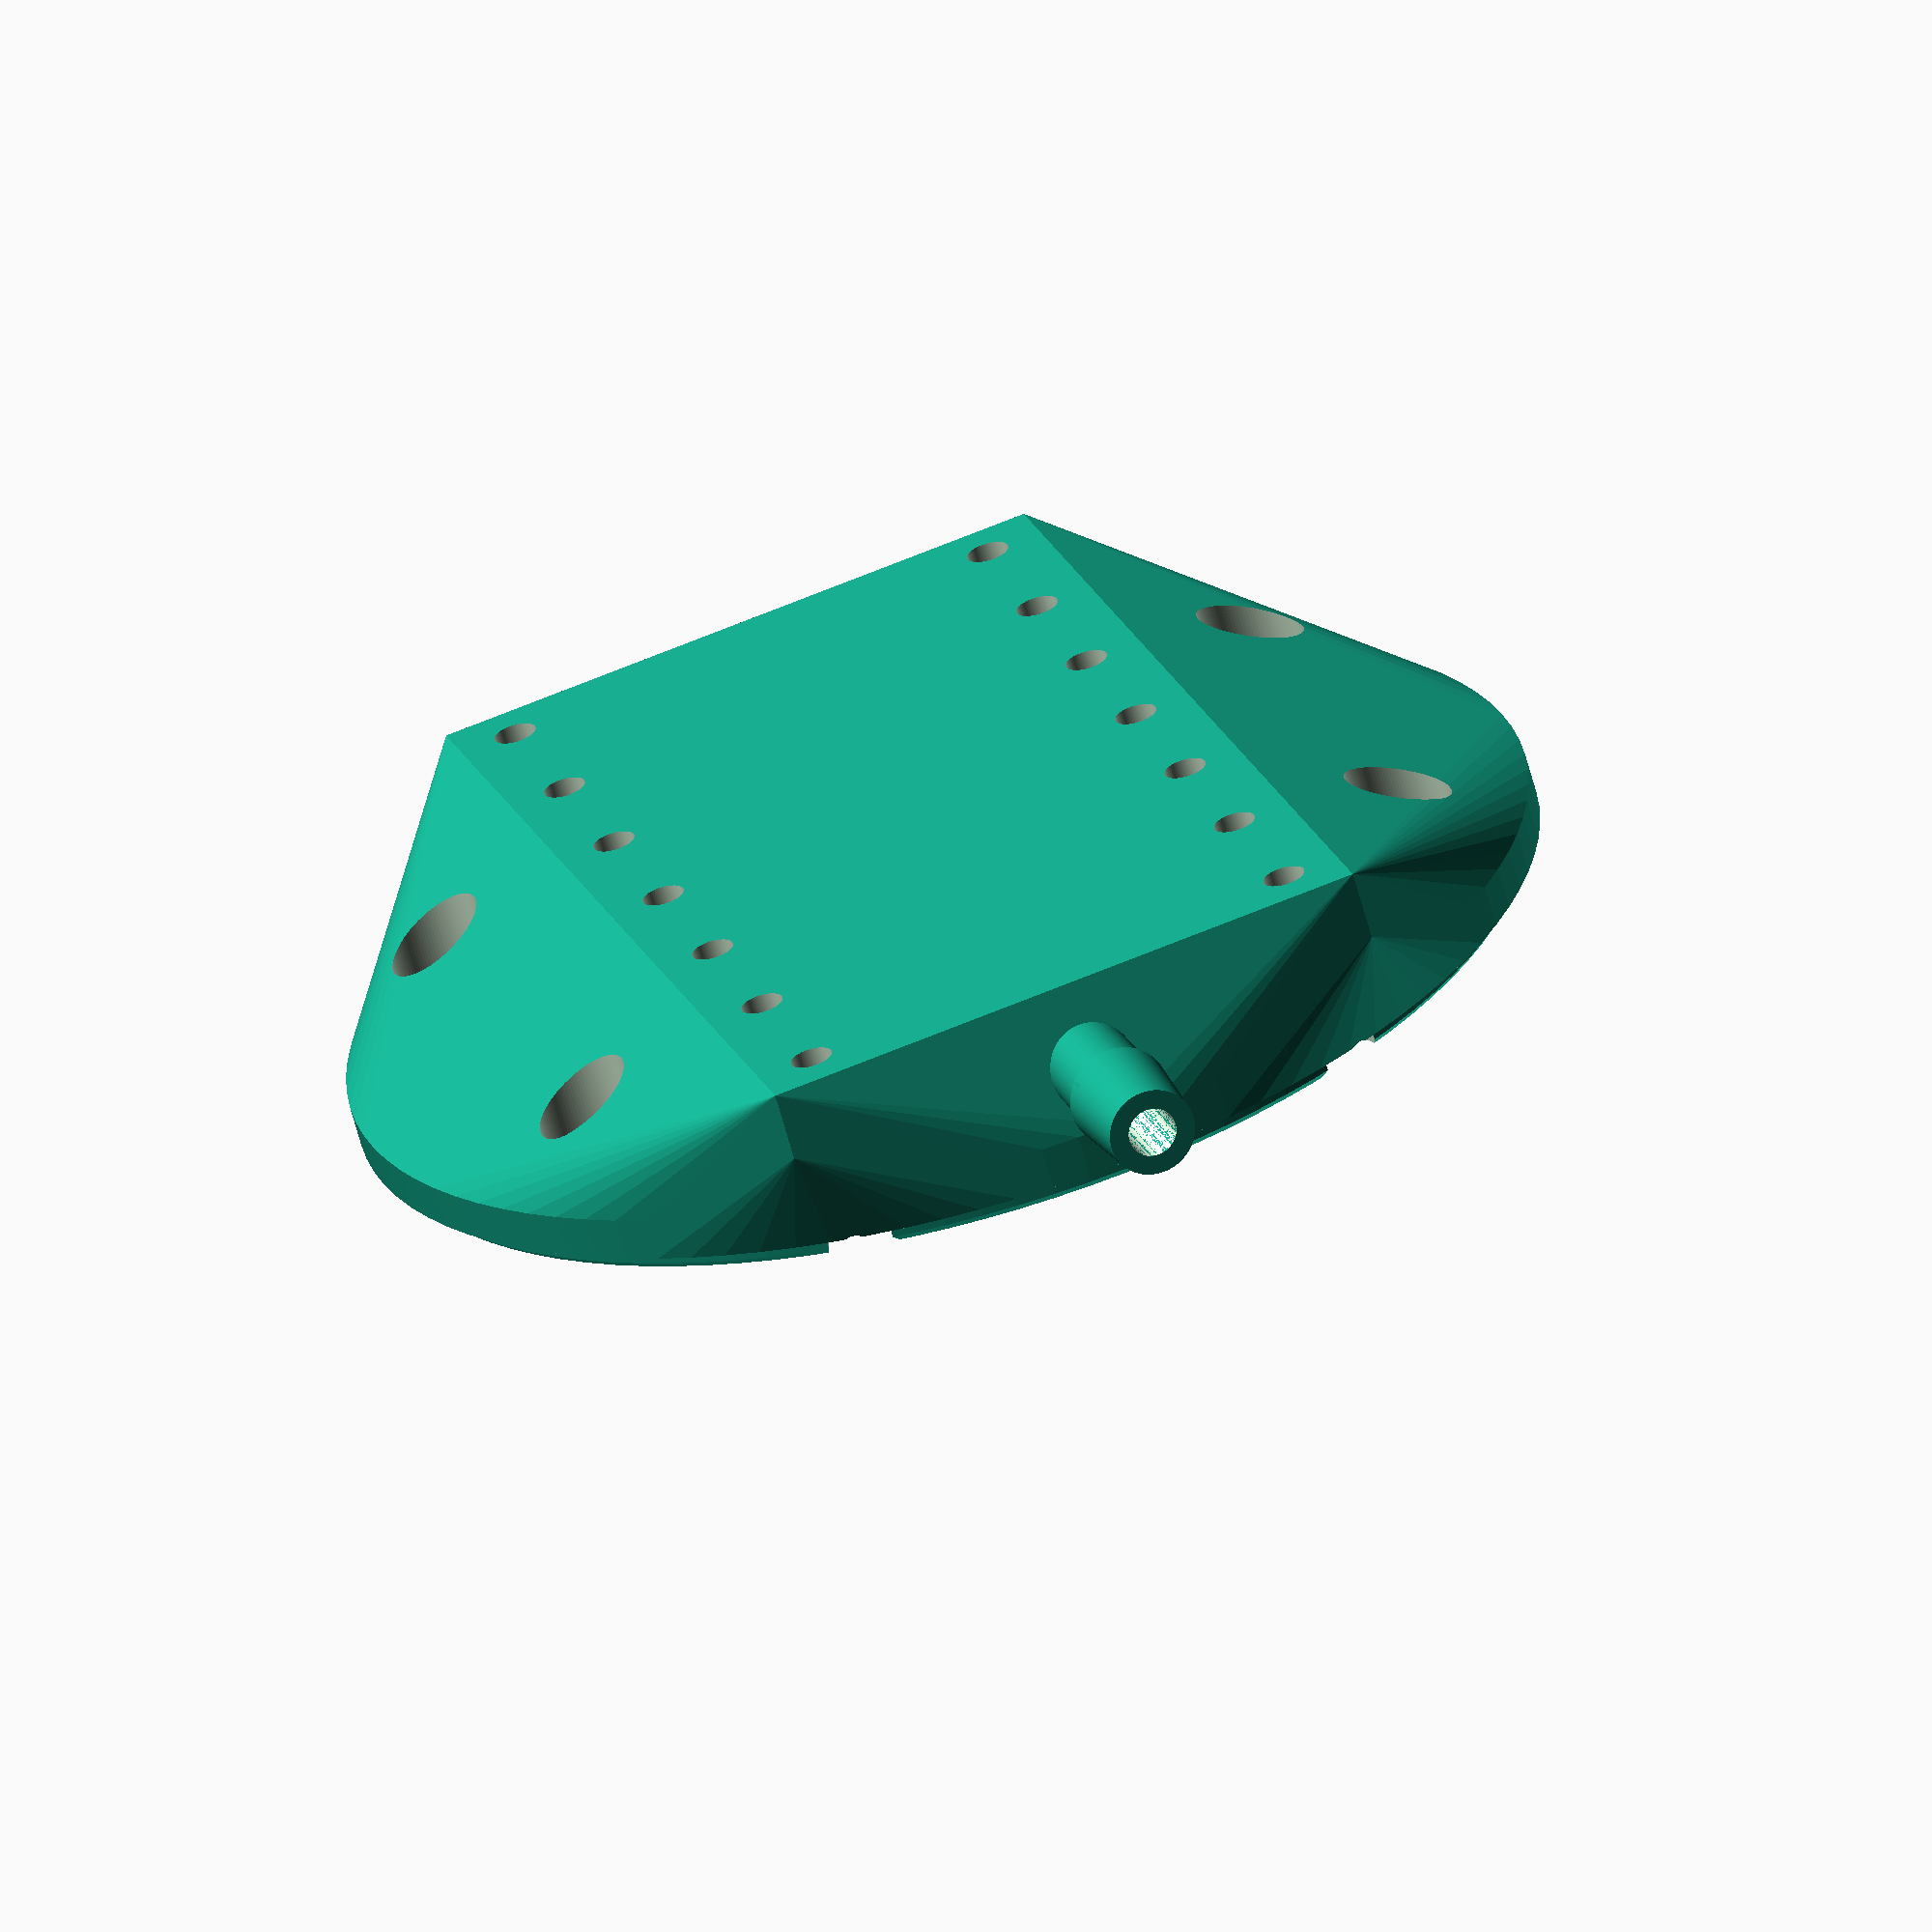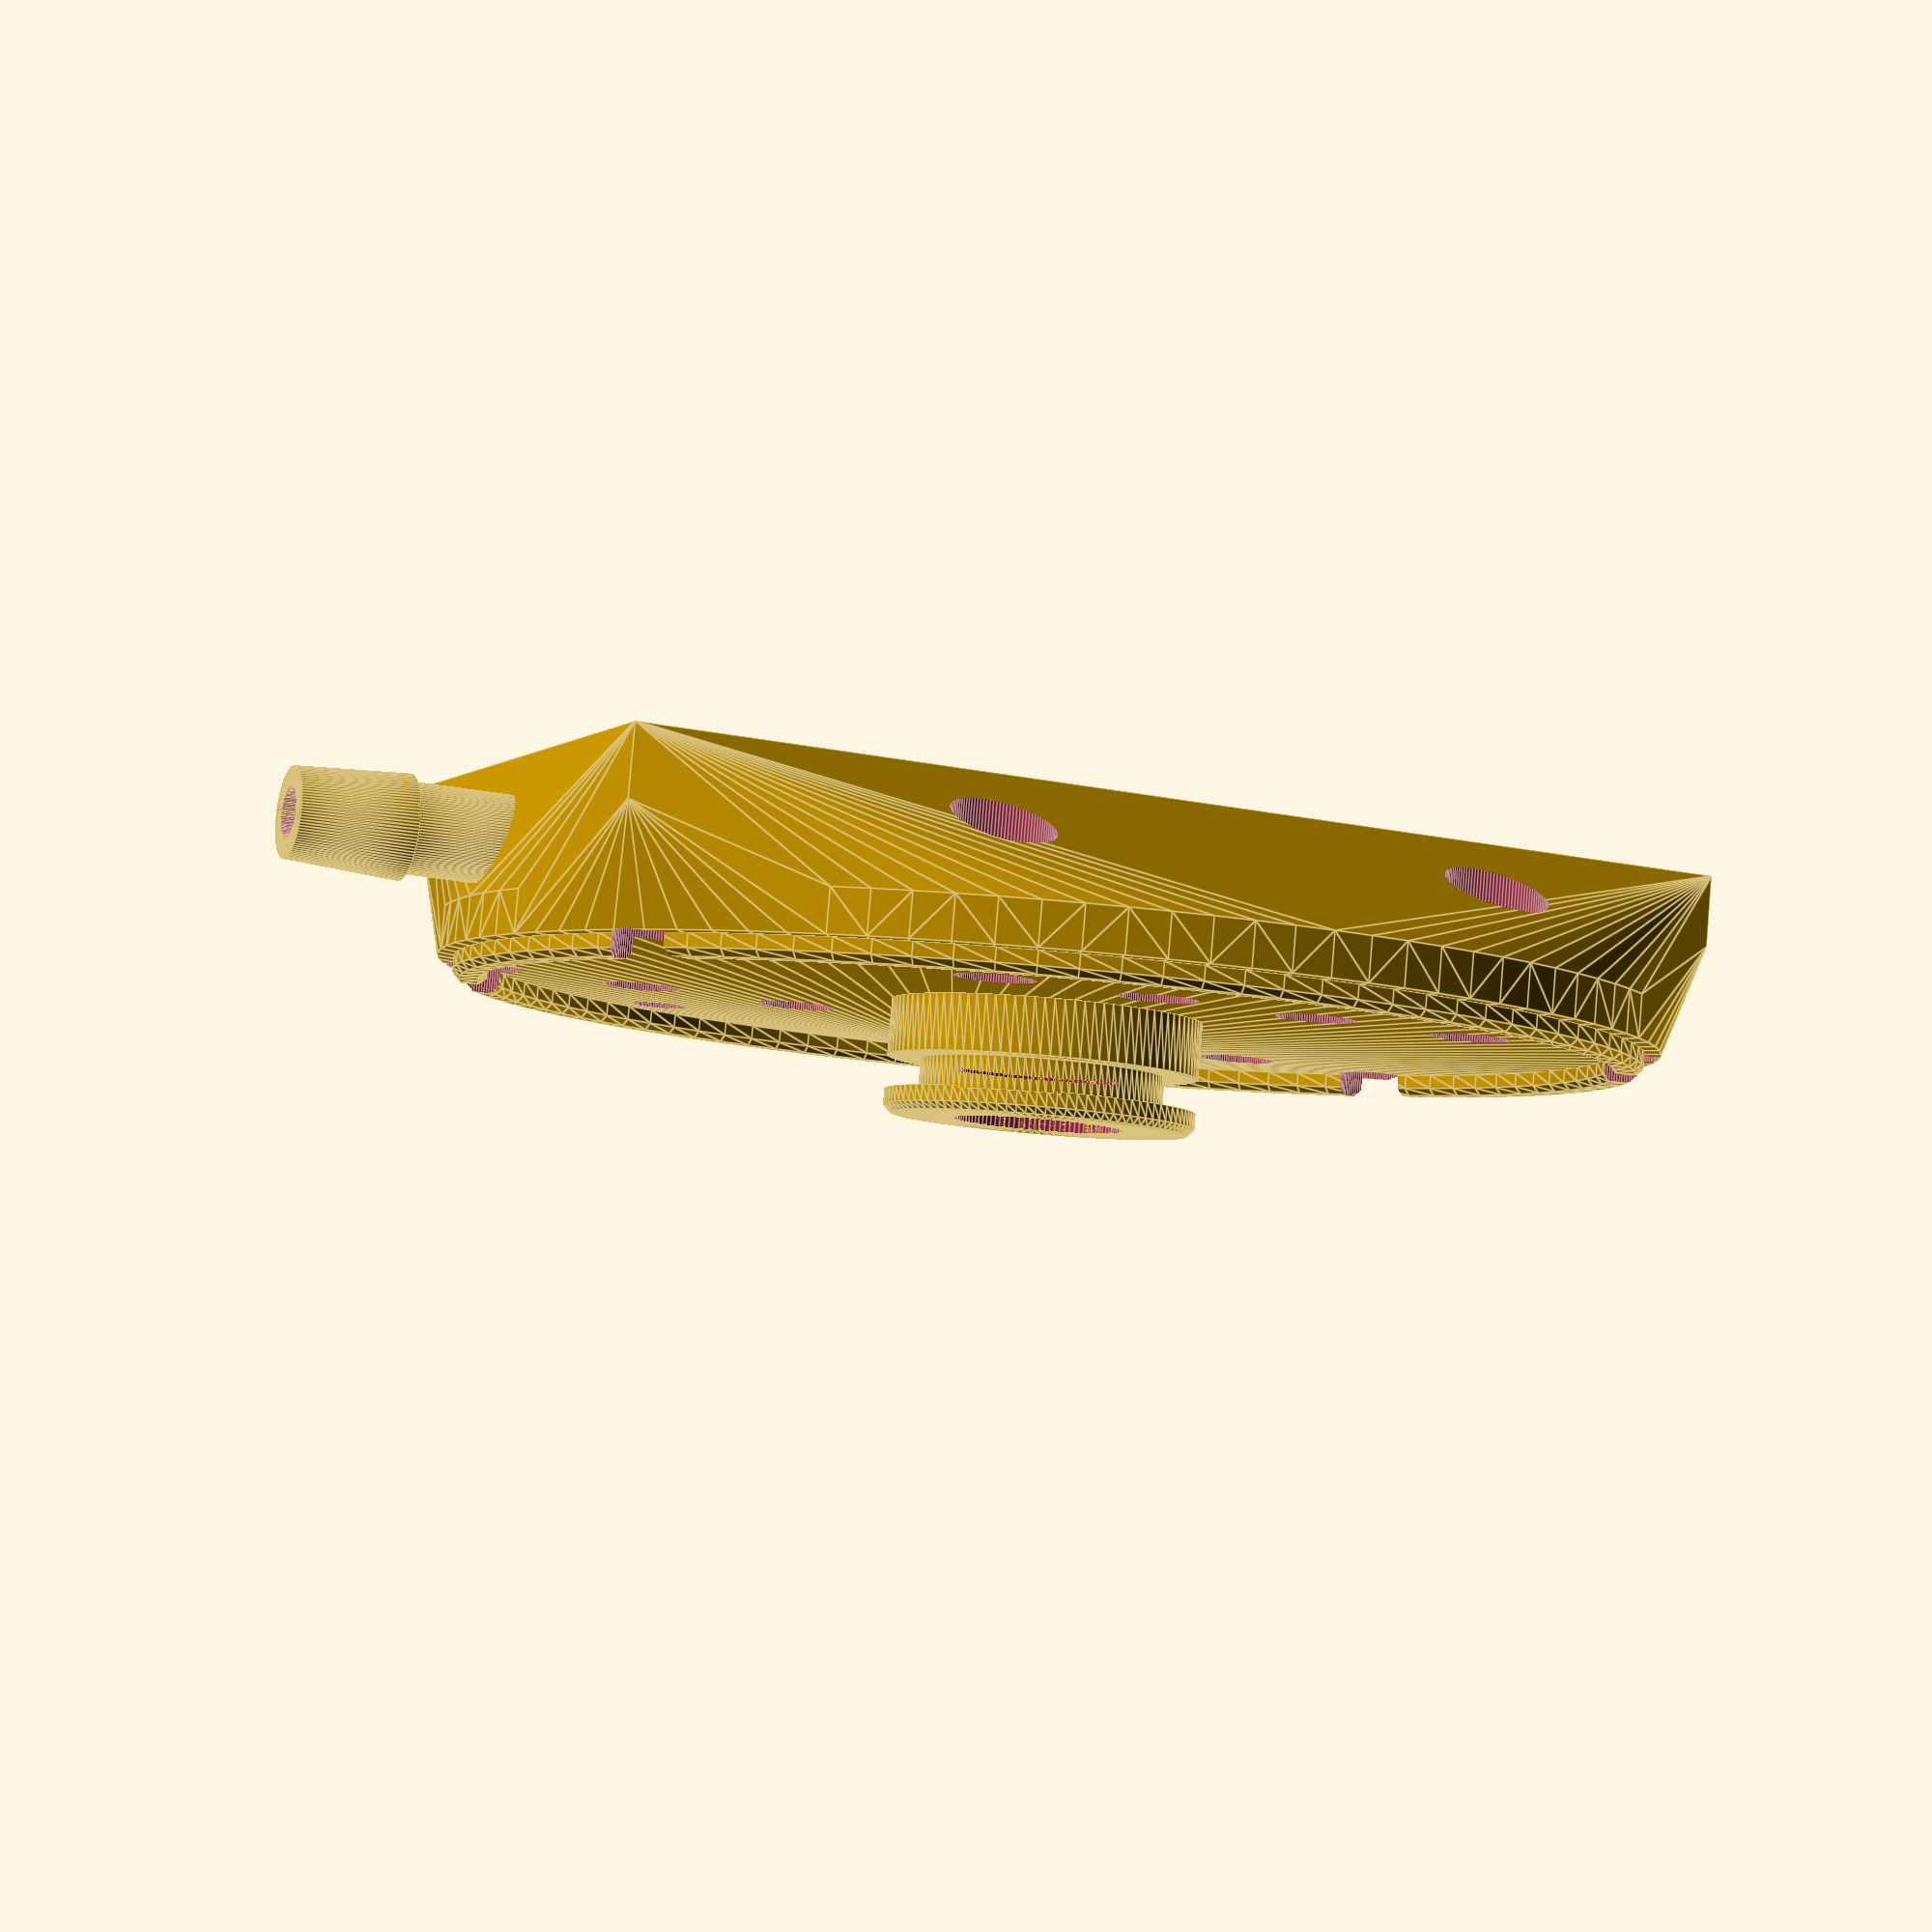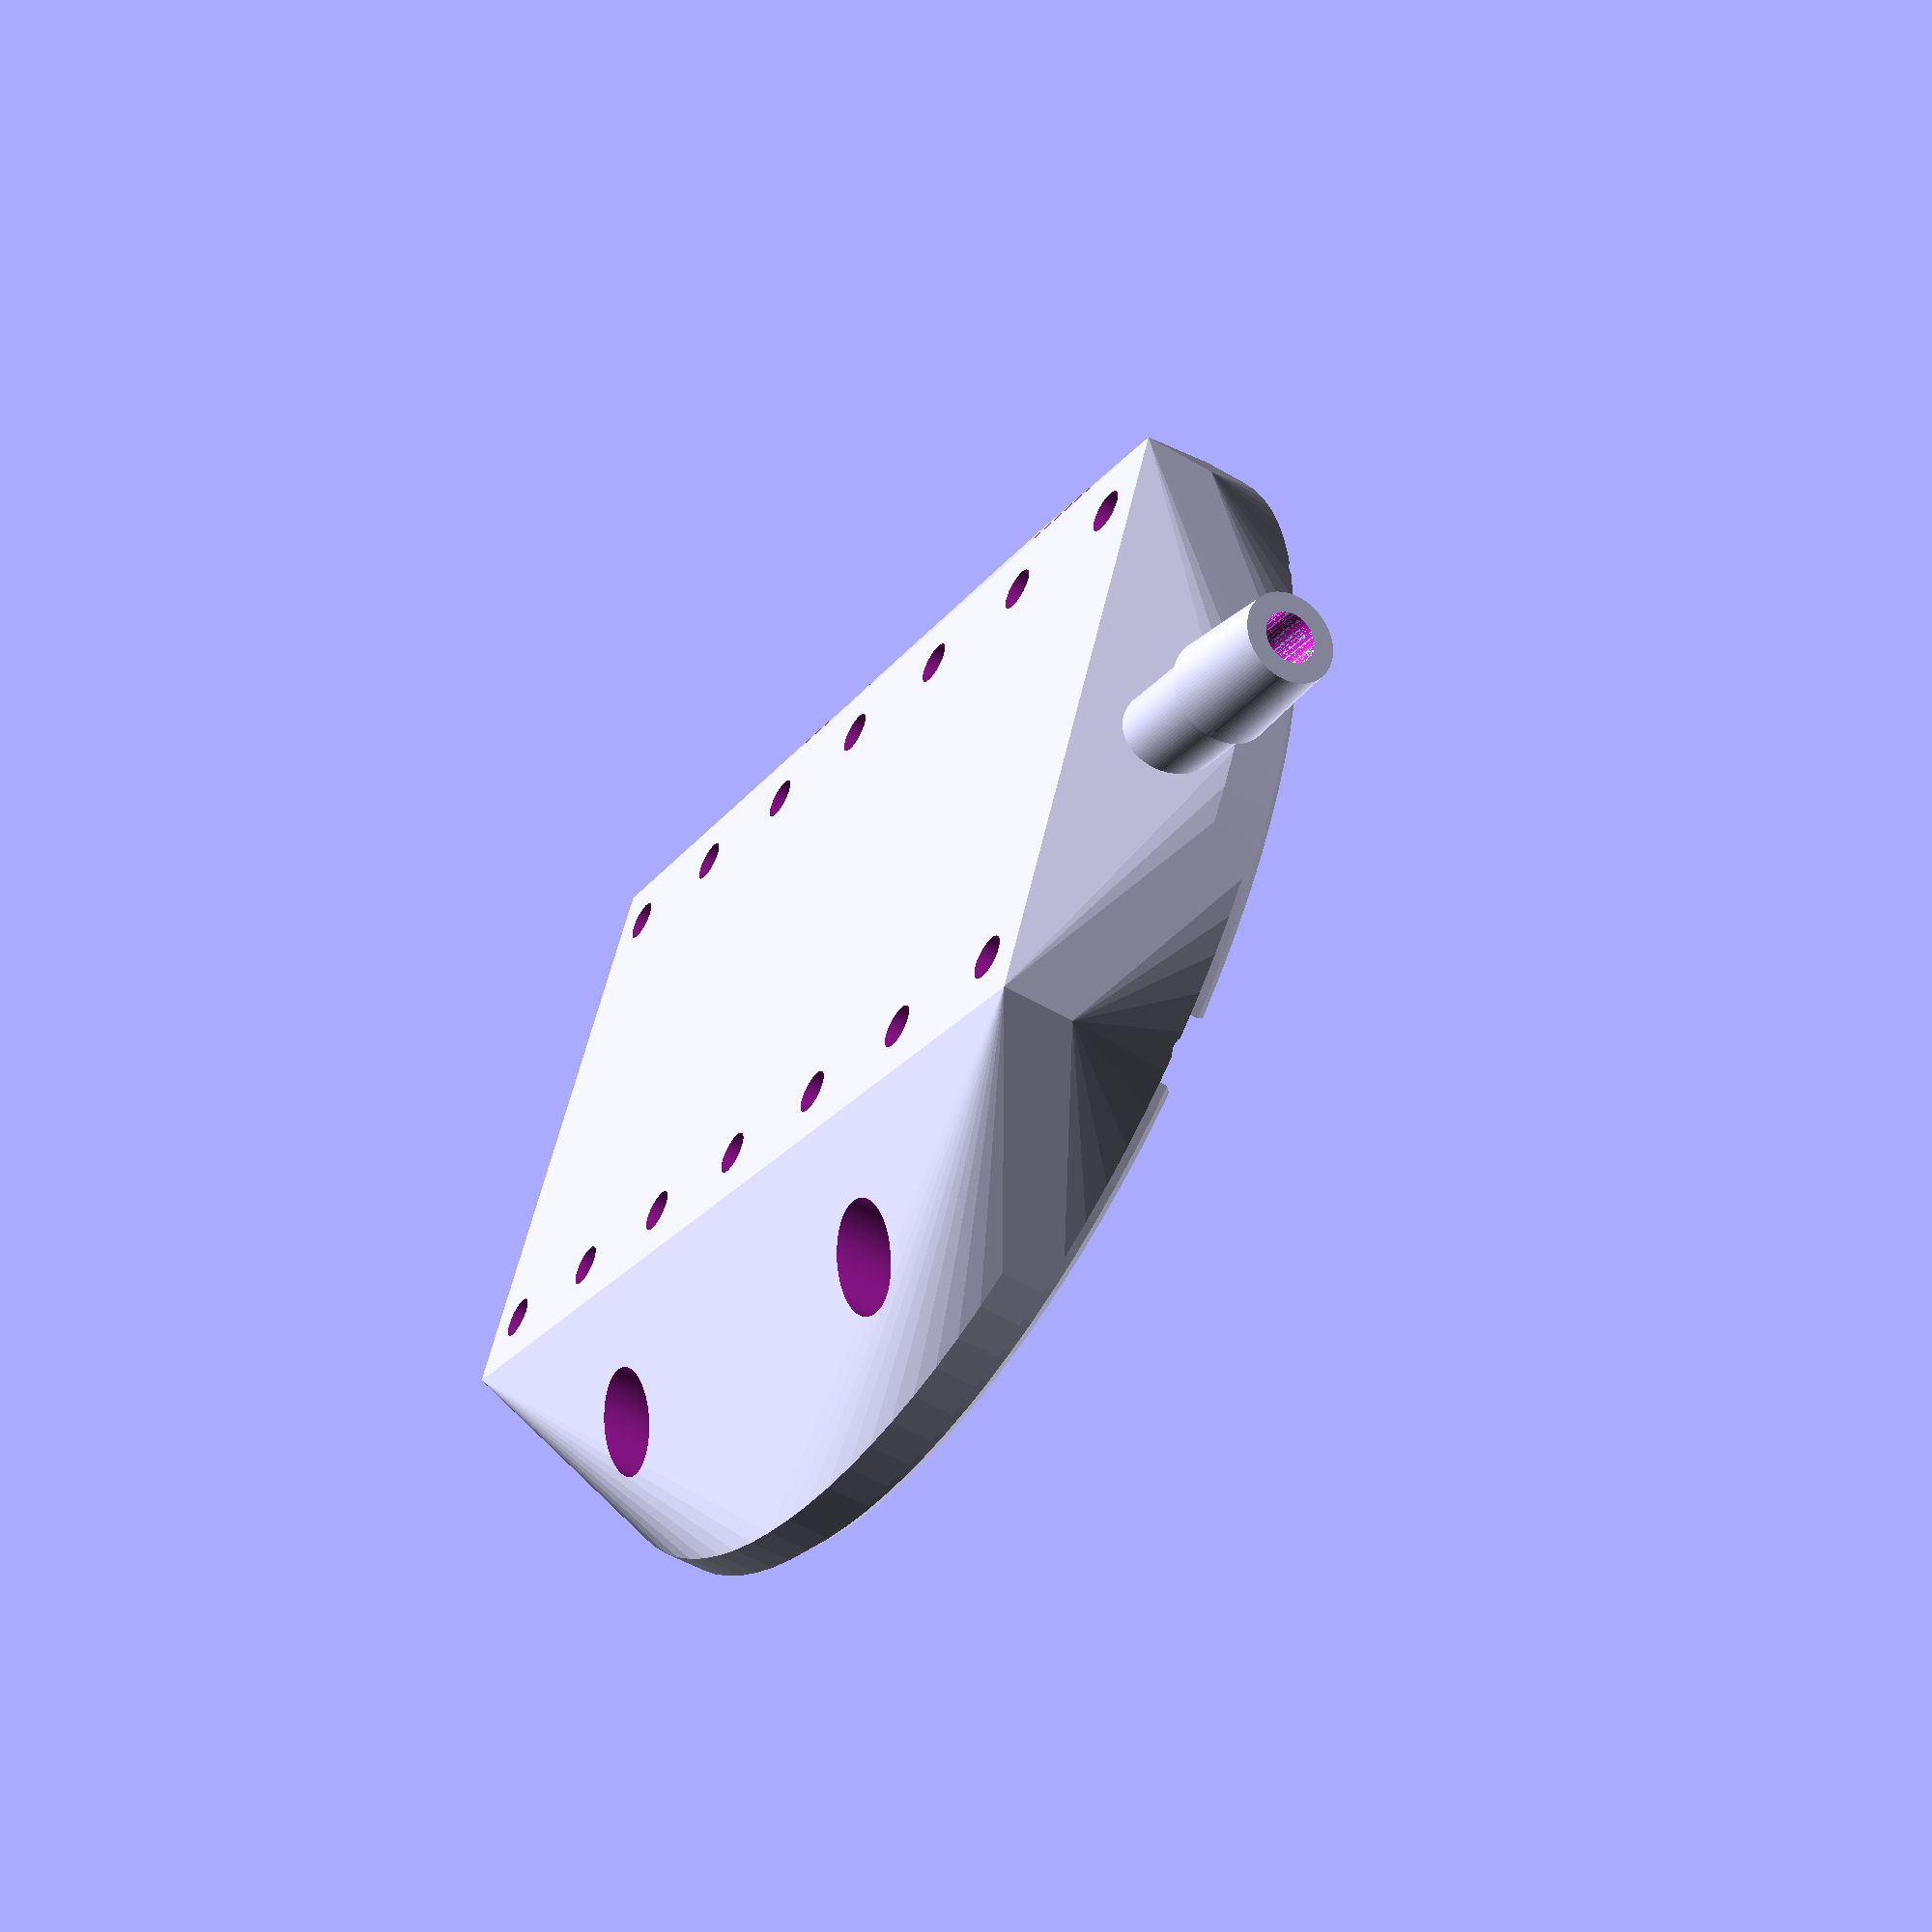
<openscad>
// increase number of faces on rounded faces
$fn=100;

difference() {
  union() {
    hull() {
      translate([-40, -22, 0]) cube(size=[80, 44, 5]);
      translate([0, 0, 10]) cylinder(h=3, d=86);
    }
    height = 1.5;
    width = 2.3;
    chamfer = 0.5; // 0.5 mm of chamfer
    translate([0, 0, 13])
      rotate_extrude()
        translate([39.55, 0, 0])
          polygon([[0, 0], [width, 0], [width, height-chamfer], [width-chamfer, height], [chamfer, height], [0, height-chamfer]]);

    // junction pipe to the Versaball
    pipe_height = 8;
    hole_radius = 11.80/2;
    pipe_radius = 11;
    chamfer = 0.5;
    seal_inner_radius = 17.46/2;
    seal_thickness = 2.38125; // 3/32 inch
    translate([0, 0, 13])
      rotate_extrude()
        polygon([
          [hole_radius, 0],
          [pipe_radius, 0],
          [pipe_radius, 4],
          [pipe_radius-seal_thickness+0.01, 4],
          [pipe_radius-seal_thickness+0.01, 4+seal_thickness-0.01],
          [pipe_radius, 4+seal_thickness-0.01],
          [pipe_radius, pipe_height-chamfer],
          [pipe_radius-chamfer, pipe_height],
          [hole_radius, pipe_height]
          ]);

    // junction to plug the vacuum tube
    junction_radius = 6.25/2;
    junction_hole_radius = 3.50/2;
    junction_enlargement = 0.5;
    translate([40, 0, 6])
      rotate([0, 90, 0])
        rotate_extrude()
          polygon([
            [junction_hole_radius, 0],
            [junction_radius, 0],
            [junction_radius, 8],
            [junction_radius+junction_enlargement, 8],
            [junction_radius, 16],
            [junction_hole_radius, 16]
            ]);
  }

  // radius of the circle on which the holes are placed
  radius_holes_versaball = 35.875;
  // position of the holes to hold the Versaball
  hole1_x = radius_holes_versaball * cos(60);
  hole1_y = radius_holes_versaball * sin(60);

  // digging the holes for screws holding the Versavall
  translate([hole1_x, hole1_y, -1]) cylinder(50, d=4);
  translate([hole1_x, -hole1_y, -1]) cylinder(50, d=4);
  translate([-hole1_x, hole1_y, -1]) cylinder(50, d=4);
  translate([-hole1_x, -hole1_y, -1]) cylinder(50, d=4);

  // Screw head's holes for the Versaball
  translate([hole1_x, hole1_y, -1]) cylinder(11, d=7);
  translate([hole1_x, -hole1_y, -1]) cylinder(11, d=7);
  translate([-hole1_x, hole1_y, -1]) cylinder(11, d=7);
  translate([-hole1_x, -hole1_y, -1]) cylinder(11, d=7);

    // holes to attach this piece to the arm
  for (x_shift = [-36:12:36]) {
    translate([x_shift, 18, -1]) cylinder(h=50, d=3);
    translate([x_shift, -18, -1]) cylinder(h=50, d=3);

    translate([x_shift, 18, 3]) cylinder(h=15, d=5.6);
    translate([x_shift, -18, 3]) cylinder(h=15, d=5.6);
  }

  // Air ducts through the piece
  small_air_duct_radius = 3.5/2;
  translate([0, 0, 6])
  rotate([0, 90, 0])
  cylinder(h=100, r=small_air_duct_radius);

  wide_air_duct_radius = 11.80/2;
  translate([0, 0, 6-small_air_duct_radius])
  cylinder(h=50, r=wide_air_duct_radius);
}
</openscad>
<views>
elev=246.0 azim=287.4 roll=344.6 proj=o view=solid
elev=275.7 azim=203.5 roll=4.8 proj=p view=edges
elev=53.5 azim=155.3 roll=238.0 proj=p view=wireframe
</views>
